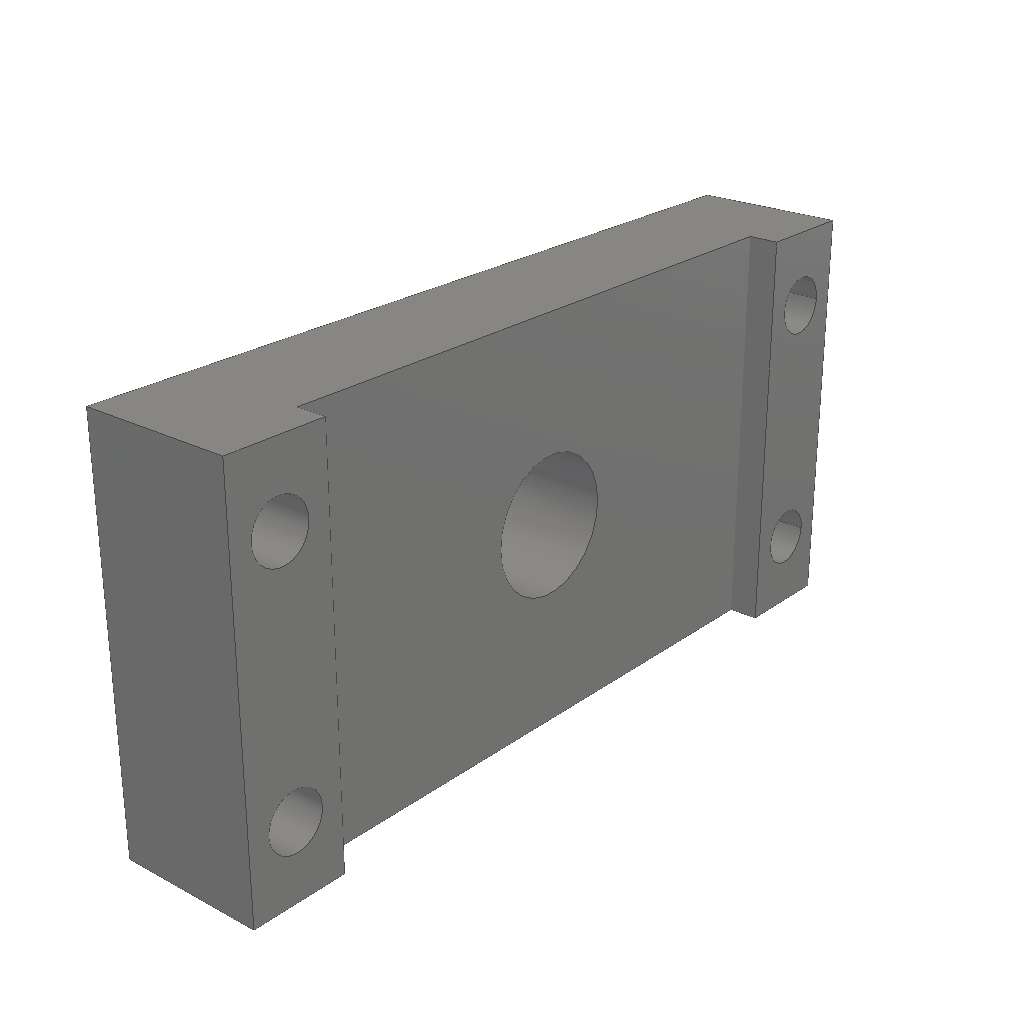
<metadata>
{"format":"step","ext":"stp","renderer":"f3d","projection":"perspective","resolution":1024,"background":"white","views":[{"elev":24.0,"azim":130.3,"up":"+Y"}]}
</metadata>
<code>
ISO-10303-21;
DATA;
#1=APPLICATION_CONTEXT('automotive design');
#2=APPLICATION_PROTOCOL_DEFINITION('International Standard','automotive_design',2001,#1);
#3=PRODUCT_CONTEXT('',#1,'mechanical');
#4=PRODUCT('encoder mount','encoder mount',$,(#3));
#5=PRODUCT_RELATED_PRODUCT_CATEGORY('part',$,(#4));
#6=PRODUCT_DEFINITION_FORMATION('',$,#4);
#7=PRODUCT_DEFINITION_CONTEXT('part definition',#1,'design');
#8=PRODUCT_DEFINITION('',$,#6,#7);
#9=(NAMED_UNIT(*)PLANE_ANGLE_UNIT()SI_UNIT($,.RADIAN.));
#10=DIMENSIONAL_EXPONENTS(0,0,0,0,0,0,0);
#11=PLANE_ANGLE_MEASURE_WITH_UNIT(PLANE_ANGLE_MEASURE(0.01745),#9);
#12=(CONVERSION_BASED_UNIT('DEGREE',#11)NAMED_UNIT(#10)PLANE_ANGLE_UNIT());
#13=(NAMED_UNIT(*)SI_UNIT($,.STERADIAN.)SOLID_ANGLE_UNIT());
#14=(LENGTH_UNIT()NAMED_UNIT(*)SI_UNIT(.CENTI.,.METRE.));
#15=DIMENSIONAL_EXPONENTS(1,0,0,0,0,0,0);
#16=LENGTH_MEASURE_WITH_UNIT(LENGTH_MEASURE(2.54),#14);
#17=(CONVERSION_BASED_UNIT('INCH',#16)LENGTH_UNIT()NAMED_UNIT(#15));
#18=UNCERTAINTY_MEASURE_WITH_UNIT(LENGTH_MEASURE(0.0003937),#17,'DISTANCE_ACCURACY_VALUE','');
#19=(GEOMETRIC_REPRESENTATION_CONTEXT(3)GLOBAL_UNCERTAINTY_ASSIGNED_CONTEXT((#18))GLOBAL_UNIT_ASSIGNED_CONTEXT((#12,#13,#17))REPRESENTATION_CONTEXT('None','None'));
#20=AXIS2_PLACEMENT_3D('',#21,#22,#23);
#21=CARTESIAN_POINT('',(0,0,0));
#22=DIRECTION('',(0,0,1));
#23=DIRECTION('',(1,0,0));
#24=SHAPE_REPRESENTATION('',(#20),#19);
#25=PRODUCT_DEFINITION_SHAPE('','',#8);
#26=SHAPE_DEFINITION_REPRESENTATION(#25,#24);
#27=(NAMED_UNIT(*)PLANE_ANGLE_UNIT()SI_UNIT($,.RADIAN.));
#28=DIMENSIONAL_EXPONENTS(0,0,0,0,0,0,0);
#29=PLANE_ANGLE_MEASURE_WITH_UNIT(PLANE_ANGLE_MEASURE(0.01745),#27);
#30=(CONVERSION_BASED_UNIT('DEGREE',#29)NAMED_UNIT(#28)PLANE_ANGLE_UNIT());
#31=(NAMED_UNIT(*)SI_UNIT($,.STERADIAN.)SOLID_ANGLE_UNIT());
#32=(LENGTH_UNIT()NAMED_UNIT(*)SI_UNIT(.MILLI.,.METRE.));
#33=UNCERTAINTY_MEASURE_WITH_UNIT(LENGTH_MEASURE(1e-06),#32,'DISTANCE_ACCURACY_VALUE','');
#34=(GEOMETRIC_REPRESENTATION_CONTEXT(3)GLOBAL_UNCERTAINTY_ASSIGNED_CONTEXT((#33))GLOBAL_UNIT_ASSIGNED_CONTEXT((#30,#31,#32))REPRESENTATION_CONTEXT('','3D'));
#35=CARTESIAN_POINT('',(0,0,-1.892));
#36=DIRECTION('',(0,0,1));
#37=DIRECTION('',(1,0,0));
#38=AXIS2_PLACEMENT_3D('',#35,#36,#37);
#39=CYLINDRICAL_SURFACE('',#38,0.1705);
#40=CARTESIAN_POINT('',(-0.1705,-2.088e-17,0.075));
#41=VERTEX_POINT('',#40);
#42=CARTESIAN_POINT('',(0,0,0.075));
#43=DIRECTION('',(0,0,1));
#44=DIRECTION('',(1,0,0));
#45=AXIS2_PLACEMENT_3D('',#42,#43,#44);
#46=CIRCLE('',#45,0.1705);
#47=EDGE_CURVE('',#41,#41,#46,.T.);
#48=ORIENTED_EDGE('',*,*,#47,.F.);
#49=EDGE_LOOP('',(#48));
#50=FACE_OUTER_BOUND('',#49,.T.);
#51=CARTESIAN_POINT('',(0.1705,0,0.375));
#52=VERTEX_POINT('',#51);
#53=CARTESIAN_POINT('',(0,0,0.375));
#54=DIRECTION('',(0,0,-1));
#55=DIRECTION('',(1,0,0));
#56=AXIS2_PLACEMENT_3D('',#53,#54,#55);
#57=CIRCLE('',#56,0.1705);
#58=EDGE_CURVE('',#52,#52,#57,.T.);
#59=ORIENTED_EDGE('',*,*,#58,.F.);
#60=EDGE_LOOP('',(#59));
#61=FACE_BOUND('',#60,.T.);
#62=ADVANCED_FACE('',(#50,#61),#39,.F.);
#63=CARTESIAN_POINT('',(0.875,-0.3125,0.2718));
#64=DIRECTION('',(0,0,-1));
#65=DIRECTION('',(1,0,0));
#66=AXIS2_PLACEMENT_3D('',#63,#64,#65);
#67=CONICAL_SURFACE('',#66,0.03625,59);
#68=CARTESIAN_POINT('',(0.9475,-0.3125,0.25));
#69=VERTEX_POINT('',#68);
#70=CARTESIAN_POINT('',(0.875,-0.3125,0.25));
#71=DIRECTION('',(0,0,1));
#72=DIRECTION('',(1,0,0));
#73=AXIS2_PLACEMENT_3D('',#70,#71,#72);
#74=CIRCLE('',#73,0.0725);
#75=EDGE_CURVE('',#69,#69,#74,.T.);
#76=ORIENTED_EDGE('',*,*,#75,.F.);
#77=EDGE_LOOP('',(#76));
#78=FACE_OUTER_BOUND('',#77,.T.);
#79=ADVANCED_FACE('',(#78),#67,.F.);
#80=CARTESIAN_POINT('',(0.875,-0.3125,0.125));
#81=DIRECTION('',(0,0,1));
#82=DIRECTION('',(1,0,0));
#83=AXIS2_PLACEMENT_3D('',#80,#81,#82);
#84=CYLINDRICAL_SURFACE('',#83,0.0725);
#85=CARTESIAN_POINT('',(0.9475,-0.3125,0));
#86=VERTEX_POINT('',#85);
#87=CARTESIAN_POINT('',(0.875,-0.3125,0));
#88=DIRECTION('',(0,0,1));
#89=DIRECTION('',(1,0,0));
#90=AXIS2_PLACEMENT_3D('',#87,#88,#89);
#91=CIRCLE('',#90,0.0725);
#92=EDGE_CURVE('',#86,#86,#91,.T.);
#93=ORIENTED_EDGE('',*,*,#92,.F.);
#94=EDGE_LOOP('',(#93));
#95=FACE_OUTER_BOUND('',#94,.T.);
#96=ORIENTED_EDGE('',*,*,#75,.T.);
#97=EDGE_LOOP('',(#96));
#98=FACE_BOUND('',#97,.T.);
#99=ADVANCED_FACE('',(#95,#98),#84,.F.);
#100=CARTESIAN_POINT('',(0.875,0.3125,0.2718));
#101=DIRECTION('',(0,0,-1));
#102=DIRECTION('',(1,0,0));
#103=AXIS2_PLACEMENT_3D('',#100,#101,#102);
#104=CONICAL_SURFACE('',#103,0.03625,59);
#105=CARTESIAN_POINT('',(0.9475,0.3125,0.25));
#106=VERTEX_POINT('',#105);
#107=CARTESIAN_POINT('',(0.875,0.3125,0.25));
#108=DIRECTION('',(0,0,1));
#109=DIRECTION('',(1,0,0));
#110=AXIS2_PLACEMENT_3D('',#107,#108,#109);
#111=CIRCLE('',#110,0.0725);
#112=EDGE_CURVE('',#106,#106,#111,.T.);
#113=ORIENTED_EDGE('',*,*,#112,.F.);
#114=EDGE_LOOP('',(#113));
#115=FACE_OUTER_BOUND('',#114,.T.);
#116=ADVANCED_FACE('',(#115),#104,.F.);
#117=CARTESIAN_POINT('',(0.875,0.3125,0.125));
#118=DIRECTION('',(0,0,1));
#119=DIRECTION('',(1,0,0));
#120=AXIS2_PLACEMENT_3D('',#117,#118,#119);
#121=CYLINDRICAL_SURFACE('',#120,0.0725);
#122=CARTESIAN_POINT('',(0.9475,0.3125,0));
#123=VERTEX_POINT('',#122);
#124=CARTESIAN_POINT('',(0.875,0.3125,0));
#125=DIRECTION('',(0,0,1));
#126=DIRECTION('',(1,0,0));
#127=AXIS2_PLACEMENT_3D('',#124,#125,#126);
#128=CIRCLE('',#127,0.0725);
#129=EDGE_CURVE('',#123,#123,#128,.T.);
#130=ORIENTED_EDGE('',*,*,#129,.F.);
#131=EDGE_LOOP('',(#130));
#132=FACE_OUTER_BOUND('',#131,.T.);
#133=ORIENTED_EDGE('',*,*,#112,.T.);
#134=EDGE_LOOP('',(#133));
#135=FACE_BOUND('',#134,.T.);
#136=ADVANCED_FACE('',(#132,#135),#121,.F.);
#137=CARTESIAN_POINT('',(-0.875,-0.3125,0.2718));
#138=DIRECTION('',(0,0,-1));
#139=DIRECTION('',(-1,0,0));
#140=AXIS2_PLACEMENT_3D('',#137,#138,#139);
#141=CONICAL_SURFACE('',#140,0.03625,59);
#142=CARTESIAN_POINT('',(-0.9475,-0.3125,0.25));
#143=VERTEX_POINT('',#142);
#144=CARTESIAN_POINT('',(-0.875,-0.3125,0.25));
#145=DIRECTION('',(0,0,-1));
#146=DIRECTION('',(-1,0,0));
#147=AXIS2_PLACEMENT_3D('',#144,#145,#146);
#148=CIRCLE('',#147,0.0725);
#149=EDGE_CURVE('',#143,#143,#148,.T.);
#150=ORIENTED_EDGE('',*,*,#149,.T.);
#151=EDGE_LOOP('',(#150));
#152=FACE_OUTER_BOUND('',#151,.T.);
#153=ADVANCED_FACE('',(#152),#141,.F.);
#154=CARTESIAN_POINT('',(-0.875,-0.3125,0.125));
#155=DIRECTION('',(0,0,-1));
#156=DIRECTION('',(-1,0,0));
#157=AXIS2_PLACEMENT_3D('',#154,#155,#156);
#158=CYLINDRICAL_SURFACE('',#157,0.0725);
#159=CARTESIAN_POINT('',(-0.9475,-0.3125,0));
#160=VERTEX_POINT('',#159);
#161=CARTESIAN_POINT('',(-0.875,-0.3125,0));
#162=DIRECTION('',(0,0,1));
#163=DIRECTION('',(-1,0,0));
#164=AXIS2_PLACEMENT_3D('',#161,#162,#163);
#165=CIRCLE('',#164,0.0725);
#166=EDGE_CURVE('',#160,#160,#165,.T.);
#167=ORIENTED_EDGE('',*,*,#166,.F.);
#168=EDGE_LOOP('',(#167));
#169=FACE_OUTER_BOUND('',#168,.T.);
#170=ORIENTED_EDGE('',*,*,#149,.F.);
#171=EDGE_LOOP('',(#170));
#172=FACE_BOUND('',#171,.T.);
#173=ADVANCED_FACE('',(#169,#172),#158,.F.);
#174=CARTESIAN_POINT('',(-0.875,0.3125,0.2718));
#175=DIRECTION('',(0,0,-1));
#176=DIRECTION('',(-1,0,0));
#177=AXIS2_PLACEMENT_3D('',#174,#175,#176);
#178=CONICAL_SURFACE('',#177,0.03625,59);
#179=CARTESIAN_POINT('',(-0.9475,0.3125,0.25));
#180=VERTEX_POINT('',#179);
#181=CARTESIAN_POINT('',(-0.875,0.3125,0.25));
#182=DIRECTION('',(0,0,-1));
#183=DIRECTION('',(-1,0,0));
#184=AXIS2_PLACEMENT_3D('',#181,#182,#183);
#185=CIRCLE('',#184,0.0725);
#186=EDGE_CURVE('',#180,#180,#185,.T.);
#187=ORIENTED_EDGE('',*,*,#186,.T.);
#188=EDGE_LOOP('',(#187));
#189=FACE_OUTER_BOUND('',#188,.T.);
#190=ADVANCED_FACE('',(#189),#178,.F.);
#191=CARTESIAN_POINT('',(-0.875,0.3125,0.125));
#192=DIRECTION('',(0,0,-1));
#193=DIRECTION('',(-1,0,0));
#194=AXIS2_PLACEMENT_3D('',#191,#192,#193);
#195=CYLINDRICAL_SURFACE('',#194,0.0725);
#196=CARTESIAN_POINT('',(-0.9475,0.3125,0));
#197=VERTEX_POINT('',#196);
#198=CARTESIAN_POINT('',(-0.875,0.3125,0));
#199=DIRECTION('',(0,0,1));
#200=DIRECTION('',(-1,0,0));
#201=AXIS2_PLACEMENT_3D('',#198,#199,#200);
#202=CIRCLE('',#201,0.0725);
#203=EDGE_CURVE('',#197,#197,#202,.T.);
#204=ORIENTED_EDGE('',*,*,#203,.F.);
#205=EDGE_LOOP('',(#204));
#206=FACE_OUTER_BOUND('',#205,.T.);
#207=ORIENTED_EDGE('',*,*,#186,.F.);
#208=EDGE_LOOP('',(#207));
#209=FACE_BOUND('',#208,.T.);
#210=ADVANCED_FACE('',(#206,#209),#195,.F.);
#211=CARTESIAN_POINT('',(-0.75,0.5,0.075));
#212=DIRECTION('',(0,0,1));
#213=DIRECTION('',(1,0,0));
#214=AXIS2_PLACEMENT_3D('',#211,#212,#213);
#215=PLANE('',#214);
#216=CARTESIAN_POINT('',(-0.75,-0.5,0.075));
#217=VERTEX_POINT('',#216);
#218=CARTESIAN_POINT('',(0.75,-0.5,0.075));
#219=VERTEX_POINT('',#218);
#220=CARTESIAN_POINT('',(-0.75,-0.5,0.075));
#221=DIRECTION('',(1,0,0));
#222=VECTOR('',#221,1.5);
#223=LINE('',#220,#222);
#224=EDGE_CURVE('',#217,#219,#223,.T.);
#225=ORIENTED_EDGE('',*,*,#224,.F.);
#226=CARTESIAN_POINT('',(-0.75,0.5,0.075));
#227=VERTEX_POINT('',#226);
#228=CARTESIAN_POINT('',(-0.75,0.5,0.075));
#229=DIRECTION('',(0,-1,0));
#230=VECTOR('',#229,1);
#231=LINE('',#228,#230);
#232=EDGE_CURVE('',#227,#217,#231,.T.);
#233=ORIENTED_EDGE('',*,*,#232,.F.);
#234=CARTESIAN_POINT('',(0.75,0.5,0.075));
#235=VERTEX_POINT('',#234);
#236=CARTESIAN_POINT('',(0.75,0.5,0.075));
#237=DIRECTION('',(-1,0,0));
#238=VECTOR('',#237,1.5);
#239=LINE('',#236,#238);
#240=EDGE_CURVE('',#235,#227,#239,.T.);
#241=ORIENTED_EDGE('',*,*,#240,.F.);
#242=CARTESIAN_POINT('',(0.75,0.5,0.075));
#243=DIRECTION('',(0,-1,0));
#244=VECTOR('',#243,1);
#245=LINE('',#242,#244);
#246=EDGE_CURVE('',#235,#219,#245,.T.);
#247=ORIENTED_EDGE('',*,*,#246,.T.);
#248=EDGE_LOOP('',(#225,#233,#241,#247));
#249=FACE_OUTER_BOUND('',#248,.T.);
#250=ORIENTED_EDGE('',*,*,#47,.T.);
#251=EDGE_LOOP('',(#250));
#252=FACE_BOUND('',#251,.T.);
#253=ADVANCED_FACE('',(#249,#252),#215,.F.);
#254=CARTESIAN_POINT('',(0.75,0.5,0.075));
#255=DIRECTION('',(1,0,0));
#256=DIRECTION('',(0,0,-1));
#257=AXIS2_PLACEMENT_3D('',#254,#255,#256);
#258=PLANE('',#257);
#259=CARTESIAN_POINT('',(0.75,-0.5,0));
#260=VERTEX_POINT('',#259);
#261=CARTESIAN_POINT('',(0.75,-0.5,0.075));
#262=DIRECTION('',(0,0,-1));
#263=VECTOR('',#262,0.075);
#264=LINE('',#261,#263);
#265=EDGE_CURVE('',#219,#260,#264,.T.);
#266=ORIENTED_EDGE('',*,*,#265,.F.);
#267=ORIENTED_EDGE('',*,*,#246,.F.);
#268=CARTESIAN_POINT('',(0.75,0.5,0));
#269=VERTEX_POINT('',#268);
#270=CARTESIAN_POINT('',(0.75,0.5,0));
#271=DIRECTION('',(0,0,1));
#272=VECTOR('',#271,0.075);
#273=LINE('',#270,#272);
#274=EDGE_CURVE('',#269,#235,#273,.T.);
#275=ORIENTED_EDGE('',*,*,#274,.F.);
#276=CARTESIAN_POINT('',(0.75,-0.5,0));
#277=DIRECTION('',(0,1,0));
#278=VECTOR('',#277,1);
#279=LINE('',#276,#278);
#280=EDGE_CURVE('',#260,#269,#279,.T.);
#281=ORIENTED_EDGE('',*,*,#280,.F.);
#282=EDGE_LOOP('',(#266,#267,#275,#281));
#283=FACE_OUTER_BOUND('',#282,.T.);
#284=ADVANCED_FACE('',(#283),#258,.F.);
#285=CARTESIAN_POINT('',(-0.75,0.5,0));
#286=DIRECTION('',(-1,0,0));
#287=DIRECTION('',(0,0,1));
#288=AXIS2_PLACEMENT_3D('',#285,#286,#287);
#289=PLANE('',#288);
#290=CARTESIAN_POINT('',(-0.75,-0.5,0));
#291=VERTEX_POINT('',#290);
#292=CARTESIAN_POINT('',(-0.75,-0.5,0));
#293=DIRECTION('',(0,0,1));
#294=VECTOR('',#293,0.075);
#295=LINE('',#292,#294);
#296=EDGE_CURVE('',#291,#217,#295,.T.);
#297=ORIENTED_EDGE('',*,*,#296,.F.);
#298=CARTESIAN_POINT('',(-0.75,0.5,0));
#299=VERTEX_POINT('',#298);
#300=CARTESIAN_POINT('',(-0.75,0.5,0));
#301=DIRECTION('',(0,-1,0));
#302=VECTOR('',#301,1);
#303=LINE('',#300,#302);
#304=EDGE_CURVE('',#299,#291,#303,.T.);
#305=ORIENTED_EDGE('',*,*,#304,.F.);
#306=CARTESIAN_POINT('',(-0.75,0.5,0.075));
#307=DIRECTION('',(0,0,-1));
#308=VECTOR('',#307,0.075);
#309=LINE('',#306,#308);
#310=EDGE_CURVE('',#227,#299,#309,.T.);
#311=ORIENTED_EDGE('',*,*,#310,.F.);
#312=ORIENTED_EDGE('',*,*,#232,.T.);
#313=EDGE_LOOP('',(#297,#305,#311,#312));
#314=FACE_OUTER_BOUND('',#313,.T.);
#315=ADVANCED_FACE('',(#314),#289,.F.);
#316=CARTESIAN_POINT('',(1,-0.5,0));
#317=DIRECTION('',(0,-1,0));
#318=DIRECTION('',(0,0,-1));
#319=AXIS2_PLACEMENT_3D('',#316,#317,#318);
#320=PLANE('',#319);
#321=ORIENTED_EDGE('',*,*,#296,.T.);
#322=ORIENTED_EDGE('',*,*,#224,.T.);
#323=ORIENTED_EDGE('',*,*,#265,.T.);
#324=CARTESIAN_POINT('',(1,-0.5,0));
#325=VERTEX_POINT('',#324);
#326=CARTESIAN_POINT('',(1,-0.5,0));
#327=DIRECTION('',(-1,0,0));
#328=VECTOR('',#327,0.25);
#329=LINE('',#326,#328);
#330=EDGE_CURVE('',#325,#260,#329,.T.);
#331=ORIENTED_EDGE('',*,*,#330,.F.);
#332=CARTESIAN_POINT('',(1,-0.5,0.375));
#333=VERTEX_POINT('',#332);
#334=CARTESIAN_POINT('',(1,-0.5,0));
#335=DIRECTION('',(0,0,1));
#336=VECTOR('',#335,0.375);
#337=LINE('',#334,#336);
#338=EDGE_CURVE('',#325,#333,#337,.T.);
#339=ORIENTED_EDGE('',*,*,#338,.T.);
#340=CARTESIAN_POINT('',(-1,-0.5,0.375));
#341=VERTEX_POINT('',#340);
#342=CARTESIAN_POINT('',(1,-0.5,0.375));
#343=DIRECTION('',(-1,0,0));
#344=VECTOR('',#343,2);
#345=LINE('',#342,#344);
#346=EDGE_CURVE('',#333,#341,#345,.T.);
#347=ORIENTED_EDGE('',*,*,#346,.T.);
#348=CARTESIAN_POINT('',(-1,-0.5,0));
#349=VERTEX_POINT('',#348);
#350=CARTESIAN_POINT('',(-1,-0.5,0));
#351=DIRECTION('',(0,0,1));
#352=VECTOR('',#351,0.375);
#353=LINE('',#350,#352);
#354=EDGE_CURVE('',#349,#341,#353,.T.);
#355=ORIENTED_EDGE('',*,*,#354,.F.);
#356=CARTESIAN_POINT('',(-0.75,-0.5,0));
#357=DIRECTION('',(-1,0,0));
#358=VECTOR('',#357,0.25);
#359=LINE('',#356,#358);
#360=EDGE_CURVE('',#291,#349,#359,.T.);
#361=ORIENTED_EDGE('',*,*,#360,.F.);
#362=EDGE_LOOP('',(#321,#322,#323,#331,#339,#347,#355,#361));
#363=FACE_OUTER_BOUND('',#362,.T.);
#364=ADVANCED_FACE('',(#363),#320,.T.);
#365=CARTESIAN_POINT('',(0,0,0));
#366=DIRECTION('',(0,0,1));
#367=DIRECTION('',(1,0,0));
#368=AXIS2_PLACEMENT_3D('',#365,#366,#367);
#369=PLANE('',#368);
#370=ORIENTED_EDGE('',*,*,#280,.T.);
#371=CARTESIAN_POINT('',(1,0.5,0));
#372=VERTEX_POINT('',#371);
#373=CARTESIAN_POINT('',(0.75,0.5,0));
#374=DIRECTION('',(1,0,0));
#375=VECTOR('',#374,0.25);
#376=LINE('',#373,#375);
#377=EDGE_CURVE('',#269,#372,#376,.T.);
#378=ORIENTED_EDGE('',*,*,#377,.T.);
#379=CARTESIAN_POINT('',(1,0.5,0));
#380=DIRECTION('',(0,-1,0));
#381=VECTOR('',#380,1);
#382=LINE('',#379,#381);
#383=EDGE_CURVE('',#372,#325,#382,.T.);
#384=ORIENTED_EDGE('',*,*,#383,.T.);
#385=ORIENTED_EDGE('',*,*,#330,.T.);
#386=EDGE_LOOP('',(#370,#378,#384,#385));
#387=FACE_OUTER_BOUND('',#386,.T.);
#388=ORIENTED_EDGE('',*,*,#92,.T.);
#389=EDGE_LOOP('',(#388));
#390=FACE_BOUND('',#389,.T.);
#391=ORIENTED_EDGE('',*,*,#129,.T.);
#392=EDGE_LOOP('',(#391));
#393=FACE_BOUND('',#392,.T.);
#394=ADVANCED_FACE('',(#387,#390,#393),#369,.F.);
#395=CARTESIAN_POINT('',(-1,0.5,0));
#396=DIRECTION('',(0,1,0));
#397=DIRECTION('',(0,0,1));
#398=AXIS2_PLACEMENT_3D('',#395,#396,#397);
#399=PLANE('',#398);
#400=ORIENTED_EDGE('',*,*,#274,.T.);
#401=ORIENTED_EDGE('',*,*,#240,.T.);
#402=ORIENTED_EDGE('',*,*,#310,.T.);
#403=CARTESIAN_POINT('',(-1,0.5,0));
#404=VERTEX_POINT('',#403);
#405=CARTESIAN_POINT('',(-1,0.5,0));
#406=DIRECTION('',(1,0,0));
#407=VECTOR('',#406,0.25);
#408=LINE('',#405,#407);
#409=EDGE_CURVE('',#404,#299,#408,.T.);
#410=ORIENTED_EDGE('',*,*,#409,.F.);
#411=CARTESIAN_POINT('',(-1,0.5,0.375));
#412=VERTEX_POINT('',#411);
#413=CARTESIAN_POINT('',(-1,0.5,0));
#414=DIRECTION('',(0,0,1));
#415=VECTOR('',#414,0.375);
#416=LINE('',#413,#415);
#417=EDGE_CURVE('',#404,#412,#416,.T.);
#418=ORIENTED_EDGE('',*,*,#417,.T.);
#419=CARTESIAN_POINT('',(1,0.5,0.375));
#420=VERTEX_POINT('',#419);
#421=CARTESIAN_POINT('',(-1,0.5,0.375));
#422=DIRECTION('',(1,0,0));
#423=VECTOR('',#422,2);
#424=LINE('',#421,#423);
#425=EDGE_CURVE('',#412,#420,#424,.T.);
#426=ORIENTED_EDGE('',*,*,#425,.T.);
#427=CARTESIAN_POINT('',(1,0.5,0));
#428=DIRECTION('',(0,0,1));
#429=VECTOR('',#428,0.375);
#430=LINE('',#427,#429);
#431=EDGE_CURVE('',#372,#420,#430,.T.);
#432=ORIENTED_EDGE('',*,*,#431,.F.);
#433=ORIENTED_EDGE('',*,*,#377,.F.);
#434=EDGE_LOOP('',(#400,#401,#402,#410,#418,#426,#432,#433));
#435=FACE_OUTER_BOUND('',#434,.T.);
#436=ADVANCED_FACE('',(#435),#399,.T.);
#437=CARTESIAN_POINT('',(1,0.5,0));
#438=DIRECTION('',(1,0,0));
#439=DIRECTION('',(0,0,-1));
#440=AXIS2_PLACEMENT_3D('',#437,#438,#439);
#441=PLANE('',#440);
#442=CARTESIAN_POINT('',(1,0.5,0.375));
#443=DIRECTION('',(0,-1,0));
#444=VECTOR('',#443,1);
#445=LINE('',#442,#444);
#446=EDGE_CURVE('',#420,#333,#445,.T.);
#447=ORIENTED_EDGE('',*,*,#446,.T.);
#448=ORIENTED_EDGE('',*,*,#338,.F.);
#449=ORIENTED_EDGE('',*,*,#383,.F.);
#450=ORIENTED_EDGE('',*,*,#431,.T.);
#451=EDGE_LOOP('',(#447,#448,#449,#450));
#452=FACE_OUTER_BOUND('',#451,.T.);
#453=ADVANCED_FACE('',(#452),#441,.T.);
#454=CARTESIAN_POINT('',(-1,-0.5,0));
#455=DIRECTION('',(-1,0,0));
#456=DIRECTION('',(0,0,1));
#457=AXIS2_PLACEMENT_3D('',#454,#455,#456);
#458=PLANE('',#457);
#459=CARTESIAN_POINT('',(-1,-0.5,0.375));
#460=DIRECTION('',(0,1,0));
#461=VECTOR('',#460,1);
#462=LINE('',#459,#461);
#463=EDGE_CURVE('',#341,#412,#462,.T.);
#464=ORIENTED_EDGE('',*,*,#463,.T.);
#465=ORIENTED_EDGE('',*,*,#417,.F.);
#466=CARTESIAN_POINT('',(-1,-0.5,0));
#467=DIRECTION('',(0,1,0));
#468=VECTOR('',#467,1);
#469=LINE('',#466,#468);
#470=EDGE_CURVE('',#349,#404,#469,.T.);
#471=ORIENTED_EDGE('',*,*,#470,.F.);
#472=ORIENTED_EDGE('',*,*,#354,.T.);
#473=EDGE_LOOP('',(#464,#465,#471,#472));
#474=FACE_OUTER_BOUND('',#473,.T.);
#475=ADVANCED_FACE('',(#474),#458,.T.);
#476=CARTESIAN_POINT('',(0,0,0.375));
#477=DIRECTION('',(0,0,1));
#478=DIRECTION('',(1,0,0));
#479=AXIS2_PLACEMENT_3D('',#476,#477,#478);
#480=PLANE('',#479);
#481=ORIENTED_EDGE('',*,*,#446,.F.);
#482=ORIENTED_EDGE('',*,*,#425,.F.);
#483=ORIENTED_EDGE('',*,*,#463,.F.);
#484=ORIENTED_EDGE('',*,*,#346,.F.);
#485=EDGE_LOOP('',(#481,#482,#483,#484));
#486=FACE_OUTER_BOUND('',#485,.T.);
#487=ORIENTED_EDGE('',*,*,#58,.T.);
#488=EDGE_LOOP('',(#487));
#489=FACE_BOUND('',#488,.T.);
#490=ADVANCED_FACE('',(#486,#489),#480,.T.);
#491=CARTESIAN_POINT('',(0,0,0));
#492=DIRECTION('',(0,0,1));
#493=DIRECTION('',(1,0,0));
#494=AXIS2_PLACEMENT_3D('',#491,#492,#493);
#495=PLANE('',#494);
#496=ORIENTED_EDGE('',*,*,#304,.T.);
#497=ORIENTED_EDGE('',*,*,#360,.T.);
#498=ORIENTED_EDGE('',*,*,#470,.T.);
#499=ORIENTED_EDGE('',*,*,#409,.T.);
#500=EDGE_LOOP('',(#496,#497,#498,#499));
#501=FACE_OUTER_BOUND('',#500,.T.);
#502=ORIENTED_EDGE('',*,*,#166,.T.);
#503=EDGE_LOOP('',(#502));
#504=FACE_BOUND('',#503,.T.);
#505=ORIENTED_EDGE('',*,*,#203,.T.);
#506=EDGE_LOOP('',(#505));
#507=FACE_BOUND('',#506,.T.);
#508=ADVANCED_FACE('',(#501,#504,#507),#495,.F.);
#509=CLOSED_SHELL('',(#62,#79,#99,#116,#136,#153,#173,#190,#210,#253,#284,#315,#364,#394,#436,#453,#475,#490,#508));
#510=MANIFOLD_SOLID_BREP('Solid1',#509);
#511=COLOUR_RGB('Default',0.7529,0.7529,0.7529);
#512=FILL_AREA_STYLE_COLOUR('Default',#511);
#513=FILL_AREA_STYLE('Default',(#512));
#514=SURFACE_STYLE_FILL_AREA(#513);
#515=SURFACE_SIDE_STYLE('Default',(#514));
#516=SURFACE_STYLE_USAGE(.BOTH.,#515);
#517=PRESENTATION_STYLE_ASSIGNMENT((#516));
#518=STYLED_ITEM('',(#517),#510);
#519=MECHANICAL_DESIGN_GEOMETRIC_PRESENTATION_REPRESENTATION('',(#518),#19);
#520=ADVANCED_BREP_SHAPE_REPRESENTATION('ABSR',(#510),#19);
#521=SHAPE_REPRESENTATION_RELATIONSHIP('SRR','None',#520,#24);
ENDSEC;
END-ISO-10303-21;

</code>
